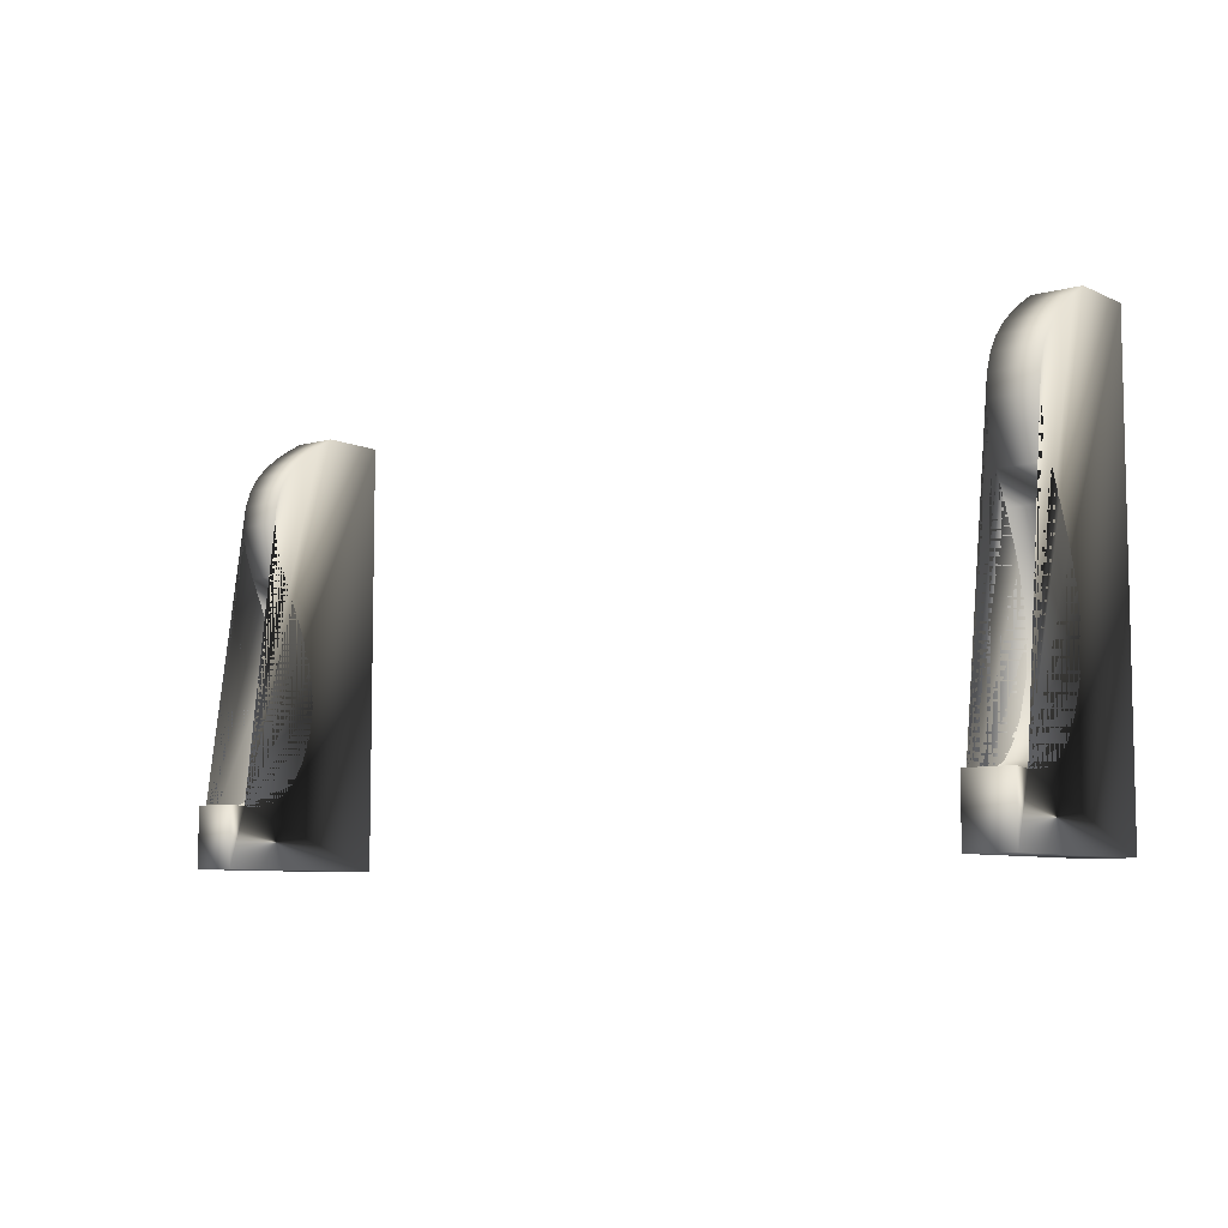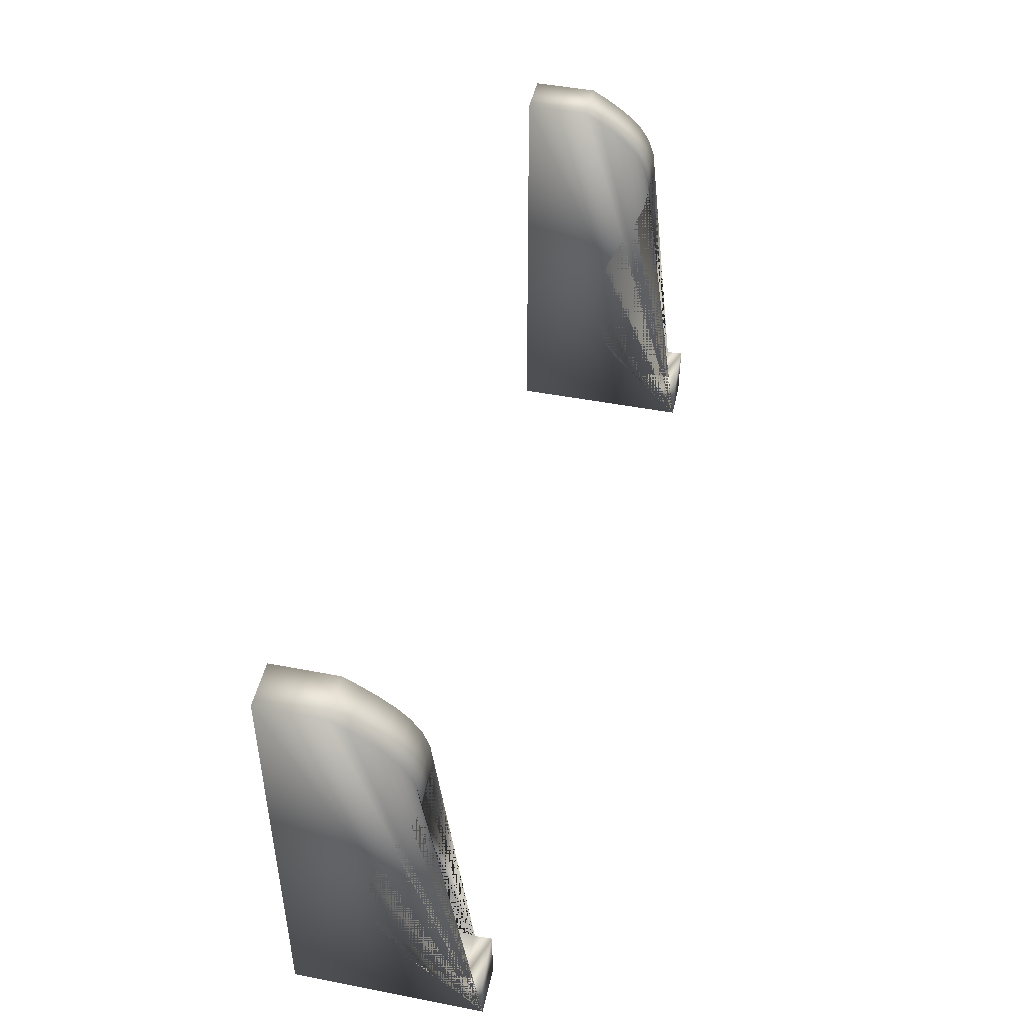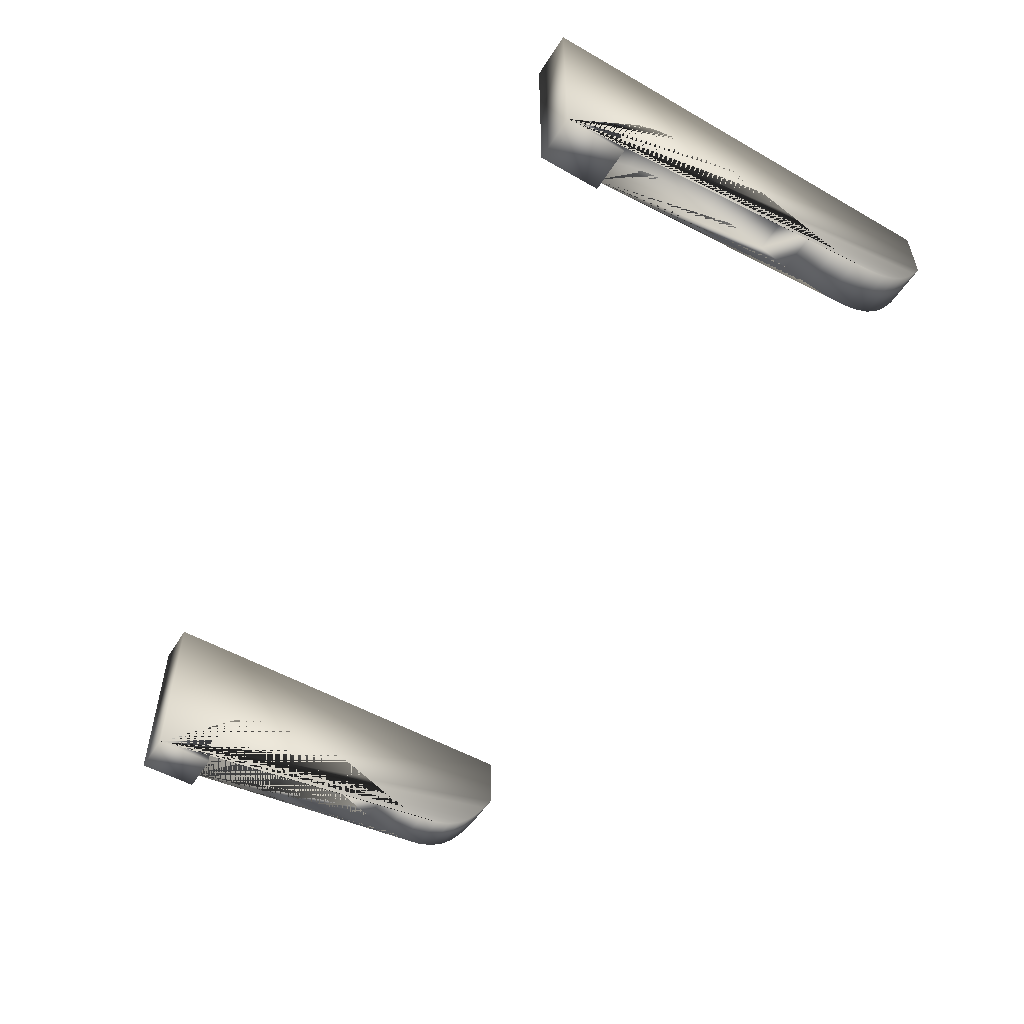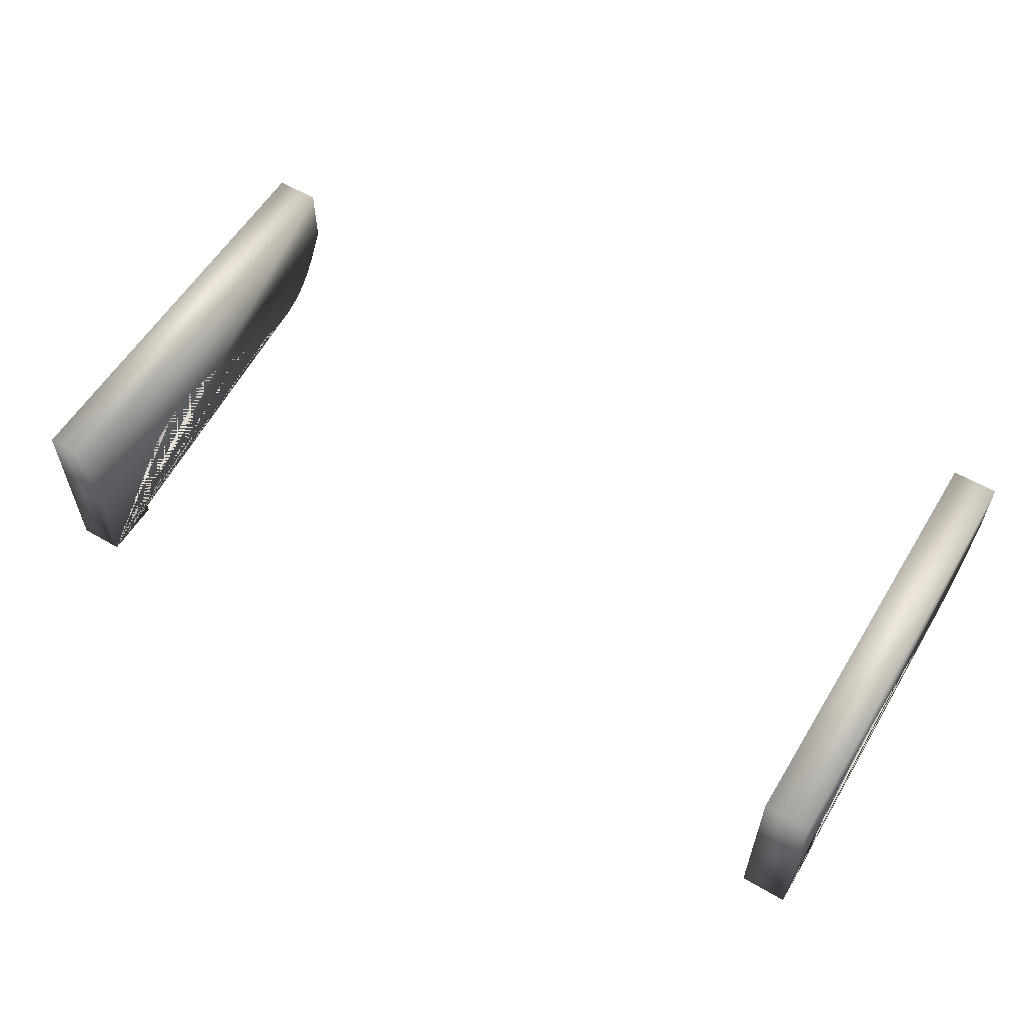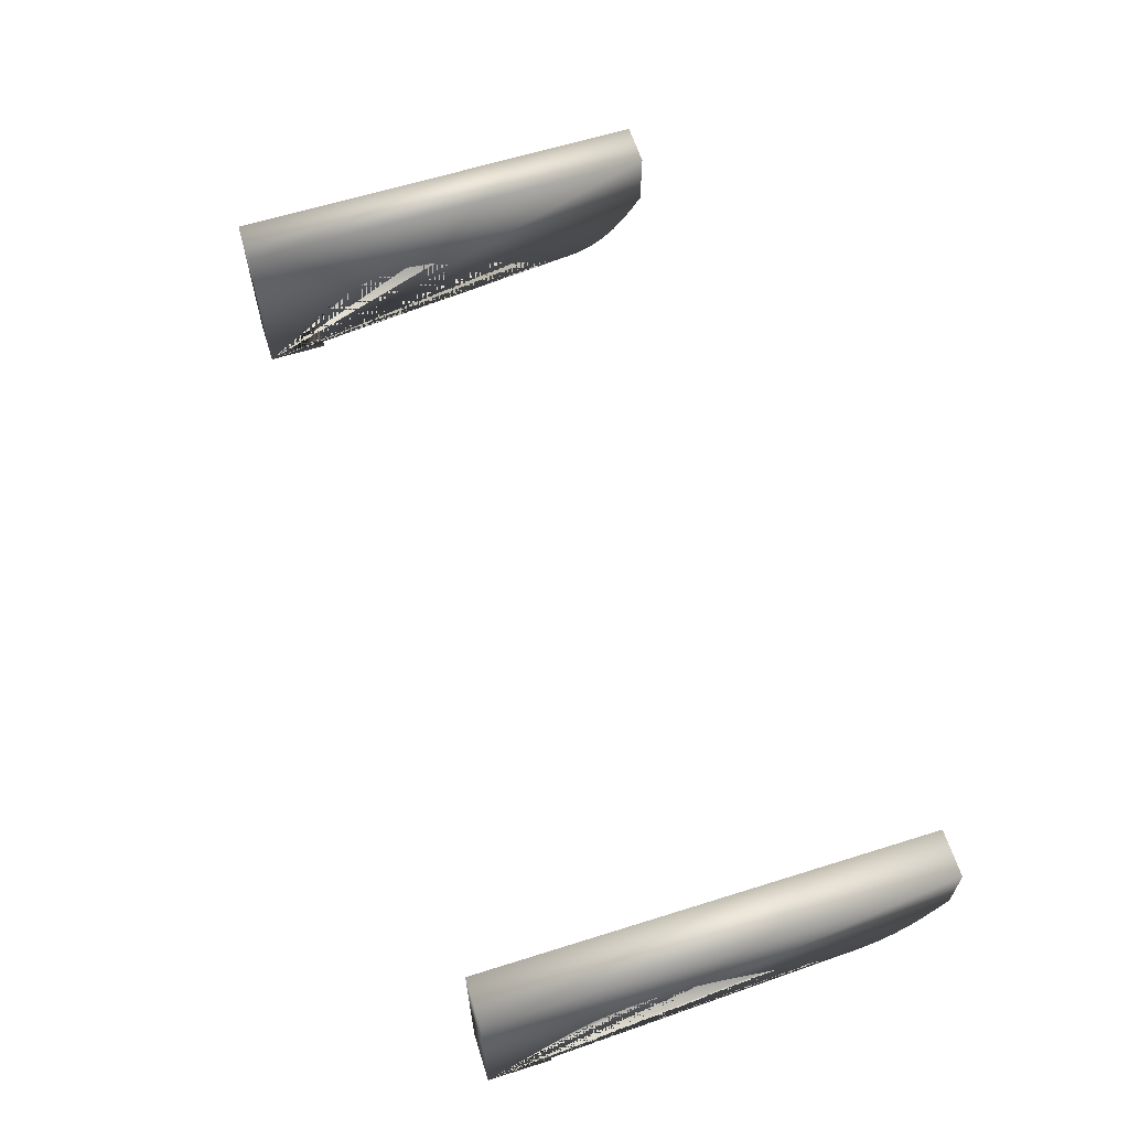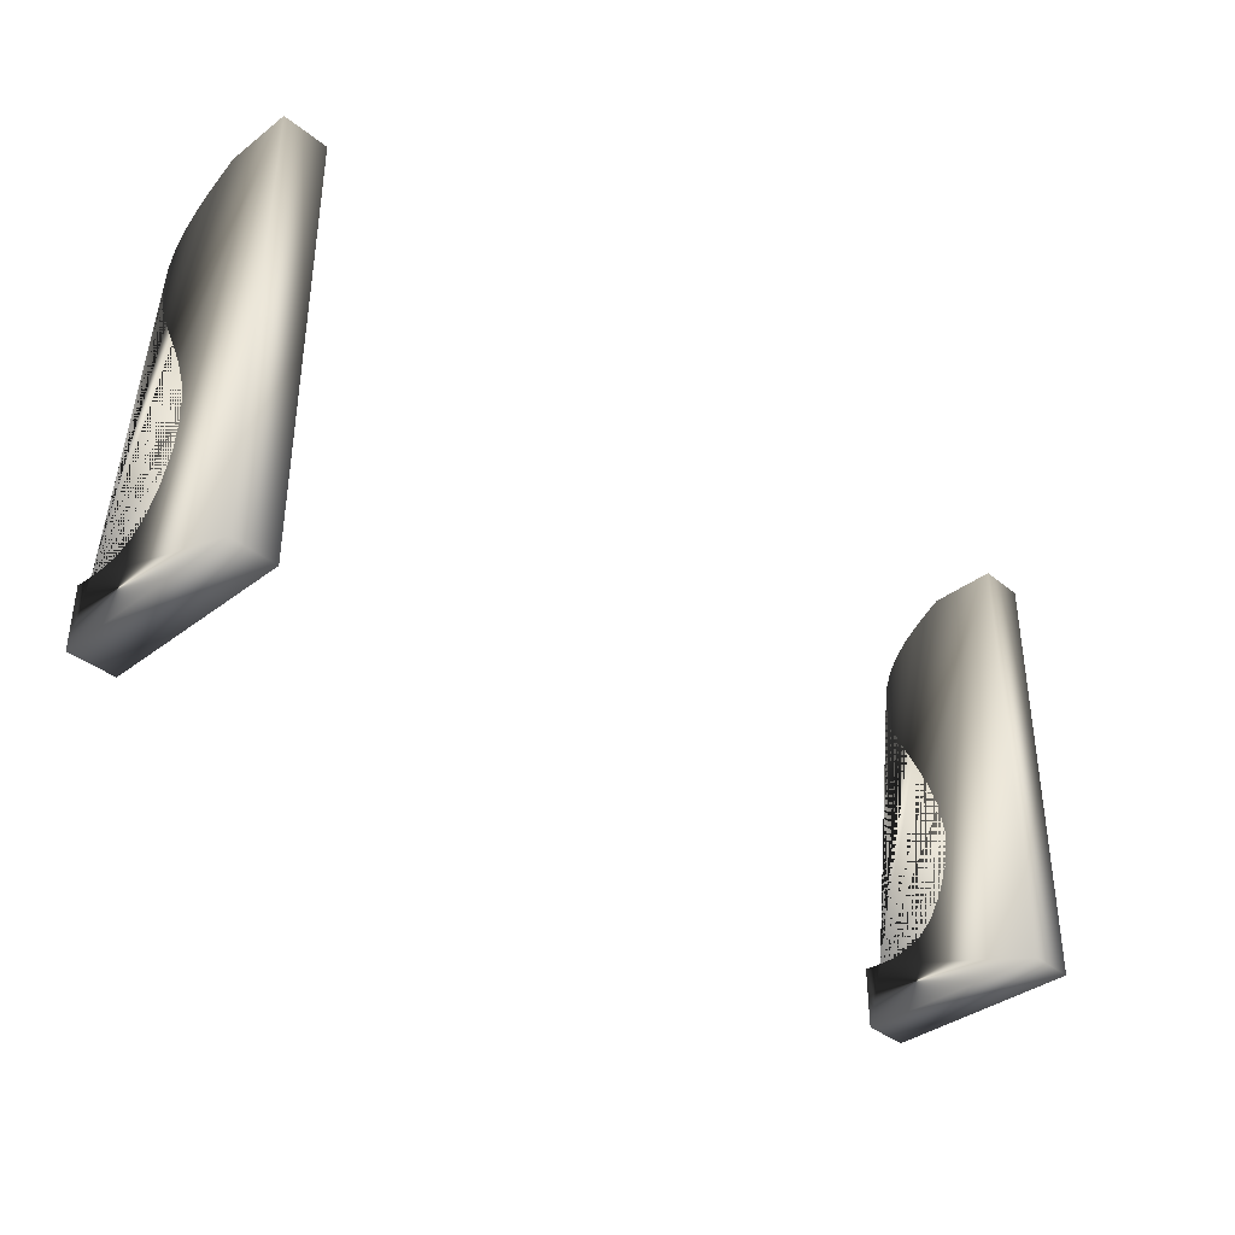
<metadata>
{"format":"obj","ext":"obj","renderer":"f3d","projection":"perspective","resolution":1024,"background":"white","views":[{"elev":-7.5,"azim":38.2,"up":"+Z"},{"elev":47.1,"azim":-77.7,"up":"+Z"},{"elev":-52.9,"azim":-121.4,"up":"+Y"},{"elev":58.1,"azim":-148.8,"up":"+Y"},{"elev":62.5,"azim":-107.6,"up":"+Y"},{"elev":-37.6,"azim":134.2,"up":"+Z"}]}
</metadata>
<code>
v 101.6 77.23 -40.04
v 101.6 76.33 -39.97
v 101.6 76.33 -43.15
v 101.6 86.16 -43.15
v 101.6 86.16 -20.49
v 101.6 82.79 -20.49
v 101.6 81.97 -20.98
v 101.6 81.19 -21.5
v 101.6 80.46 -22.08
v 101.6 79.84 -22.74
v 101.6 79.35 -23.51
v 101.6 79.03 -24.42
v 101.6 78.91 -25.49
v 101.6 79.11 -26.74
v 101.6 79.64 -28.11
v 101.6 80.33 -29.59
v 101.6 81.03 -31.17
v 101.6 81.59 -32.82
v 101.6 81.84 -34.53
v 101.6 81.64 -36.27
v 101.6 81.1 -37.78
v 101.6 80.46 -38.83
v 101.6 79.74 -39.51
v 101.6 78.95 -39.88
v 101.6 78.1 -40.04
v 99.26 76.33 -43.15
v 99.26 76.33 -39.97
v 99.26 77.23 -40.04
v 99.26 78.1 -40.04
v 99.26 78.95 -39.88
v 99.26 79.74 -39.51
v 99.26 80.46 -38.83
v 99.26 81.1 -37.78
v 99.26 81.64 -36.27
v 99.26 81.84 -34.53
v 99.26 81.59 -32.82
v 99.26 81.03 -31.17
v 99.26 80.33 -29.59
v 99.26 79.64 -28.11
v 99.26 79.11 -26.74
v 99.26 78.91 -25.49
v 99.26 79.03 -24.42
v 99.26 79.35 -23.51
v 99.26 79.84 -22.74
v 99.26 80.46 -22.08
v 99.26 81.19 -21.5
v 99.26 81.97 -20.98
v 99.26 82.79 -20.49
v 99.26 86.16 -20.49
v 99.26 86.16 -43.15
v 56.71 79.8 -40.04
v 56.71 78.91 -39.97
v 56.71 78.91 -43.15
v 56.71 88.73 -43.15
v 56.71 88.73 -20.49
v 56.71 85.37 -20.49
v 56.71 84.54 -20.98
v 56.71 83.76 -21.5
v 56.71 83.04 -22.08
v 56.71 82.42 -22.74
v 56.71 81.93 -23.51
v 56.71 81.6 -24.42
v 56.71 81.48 -25.49
v 56.71 81.68 -26.74
v 56.71 82.21 -28.11
v 56.71 82.9 -29.59
v 56.71 83.6 -31.17
v 56.71 84.16 -32.82
v 56.71 84.42 -34.53
v 56.71 84.21 -36.27
v 56.71 83.68 -37.78
v 56.71 83.04 -38.83
v 56.71 82.31 -39.51
v 56.71 81.52 -39.88
v 56.71 80.68 -40.04
v 54.37 78.91 -43.15
v 54.37 78.91 -39.97
v 54.37 79.8 -40.04
v 54.37 80.68 -40.04
v 54.37 81.52 -39.88
v 54.37 82.31 -39.51
v 54.37 83.04 -38.83
v 54.37 83.68 -37.78
v 54.37 84.21 -36.27
v 54.37 84.42 -34.53
v 54.37 84.16 -32.82
v 54.37 83.6 -31.17
v 54.37 82.9 -29.59
v 54.37 82.21 -28.11
v 54.37 81.68 -26.74
v 54.37 81.48 -25.49
v 54.37 81.6 -24.42
v 54.37 81.93 -23.51
v 54.37 82.42 -22.74
v 54.37 83.04 -22.08
v 54.37 83.76 -21.5
v 54.37 84.54 -20.98
v 54.37 85.37 -20.49
v 54.37 88.73 -20.49
v 54.37 88.73 -43.15
o Line001
g Line001
f 1 2 3 4 5 6 7 8 9 10 11 12 13 14 15 16 17 18 19 20 21 22 23 24 25
f 26 27 28 29 30 31 32 33 34 35 36 37 38 39 40 41 42 43 44 45 46 47 48 49 50
f 2 1 28 27
f 3 2 27 26
f 4 3 26 50
f 1 25 29 28
f 25 24 30 29
f 24 23 31 30
f 23 22 32 31
f 5 4 50 49
f 6 5 49 48
f 7 6 48 47
f 8 7 47 46
f 9 8 46 45
f 10 9 45 44
f 11 10 44 43
f 12 11 43 42
f 13 12 42 41
f 22 21 33 32
f 21 20 34 33
f 20 19 35 34
f 19 18 36 35
f 14 13 41 40
f 15 14 40 39
f 16 15 39 38
f 18 17 37 36
f 17 16 38 37
o Line002
g Line002
f 51 52 53 54 55 56 57 58 59 60 61 62 63 64 65 66 67 68 69 70 71 72 73 74 75
f 76 77 78 79 80 81 82 83 84 85 86 87 88 89 90 91 92 93 94 95 96 97 98 99 100
f 52 51 78 77
f 53 52 77 76
f 54 53 76 100
f 51 75 79 78
f 75 74 80 79
f 74 73 81 80
f 73 72 82 81
f 55 54 100 99
f 56 55 99 98
f 57 56 98 97
f 58 57 97 96
f 59 58 96 95
f 60 59 95 94
f 61 60 94 93
f 62 61 93 92
f 63 62 92 91
f 72 71 83 82
f 71 70 84 83
f 70 69 85 84
f 69 68 86 85
f 64 63 91 90
f 65 64 90 89
f 66 65 89 88
f 68 67 87 86
f 67 66 88 87

</code>
